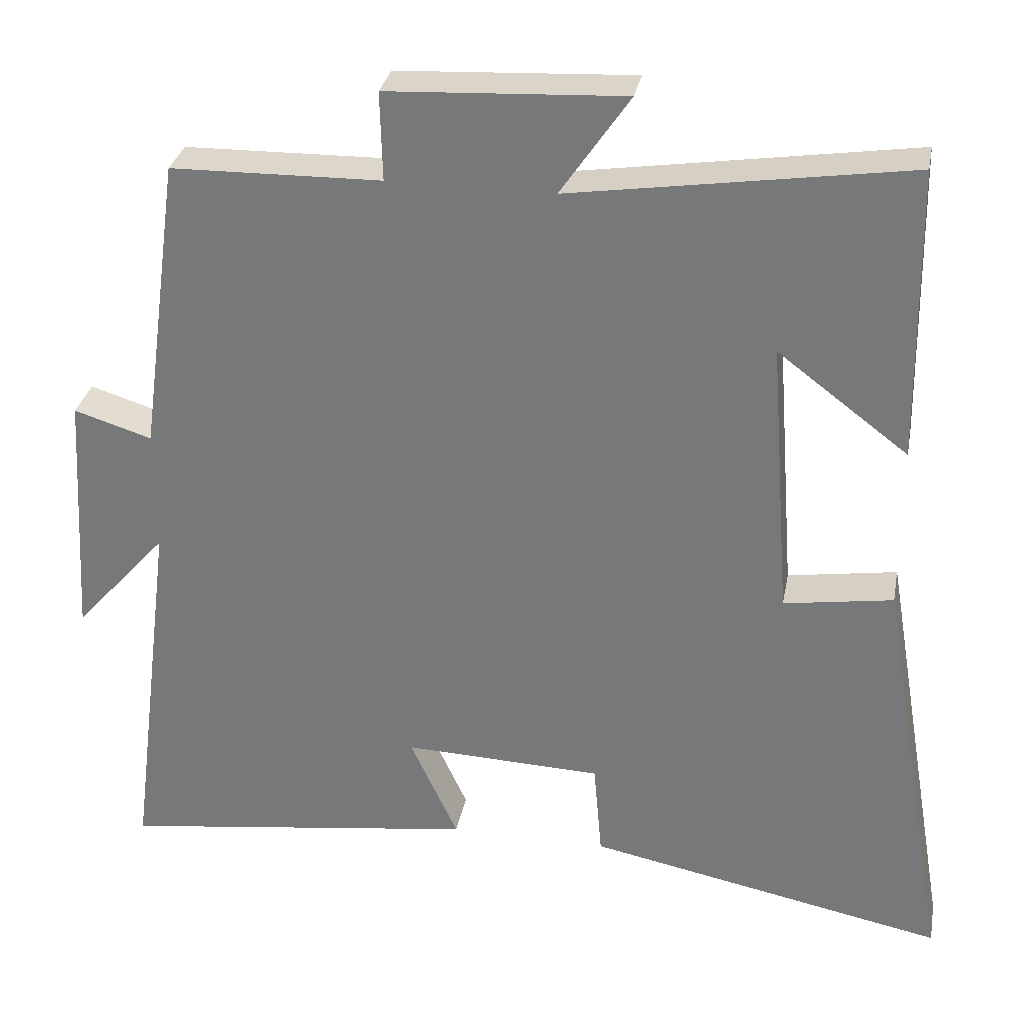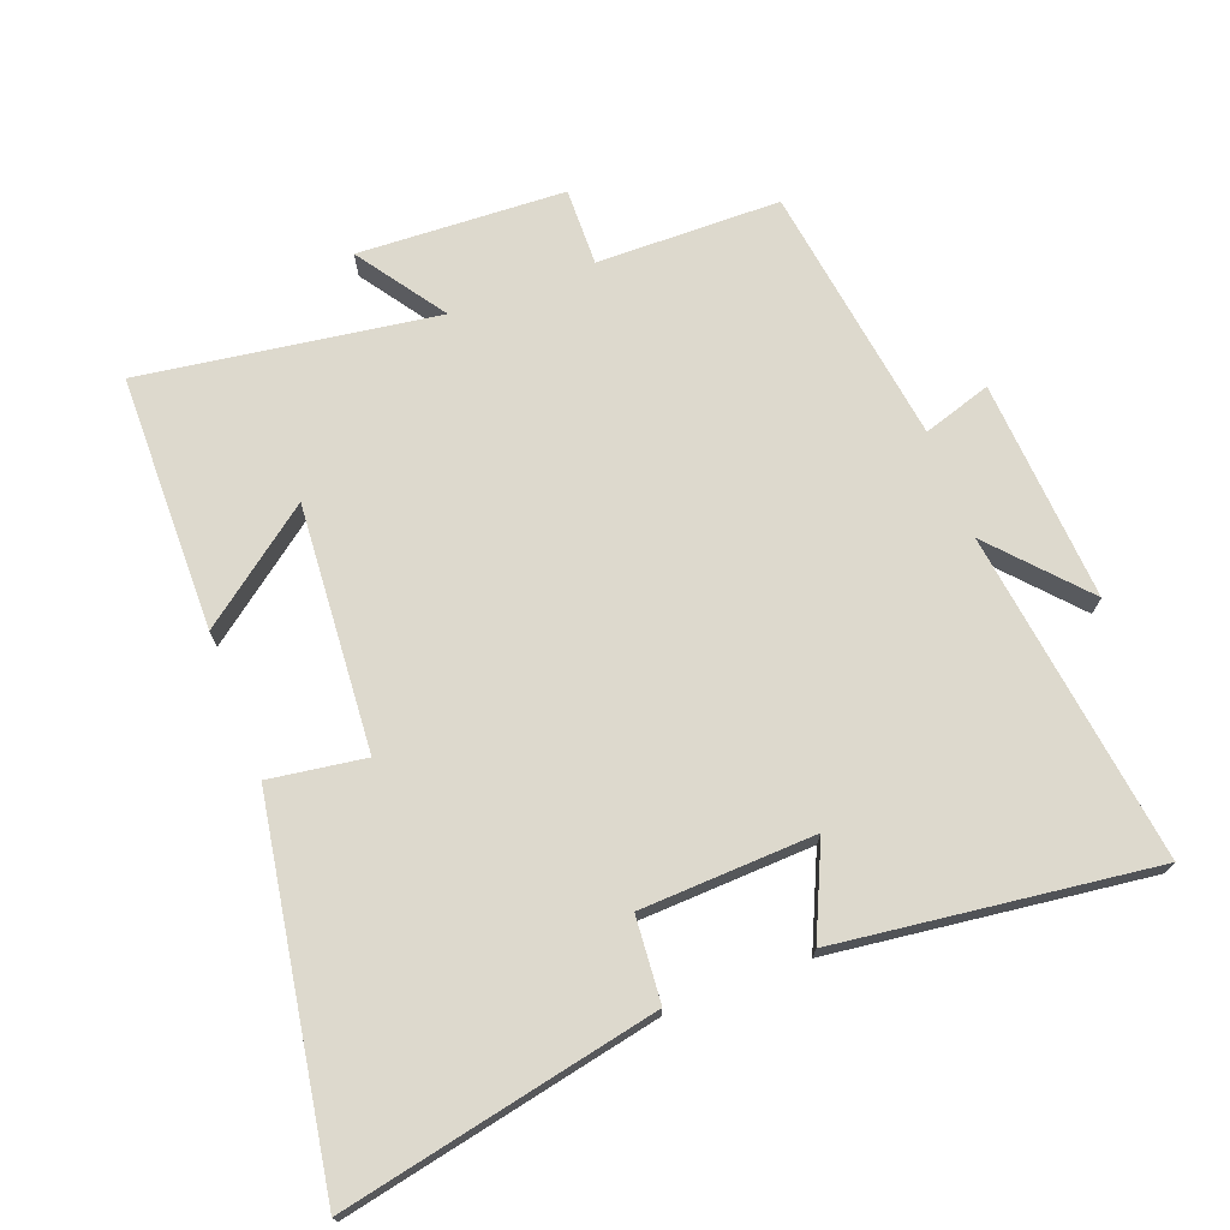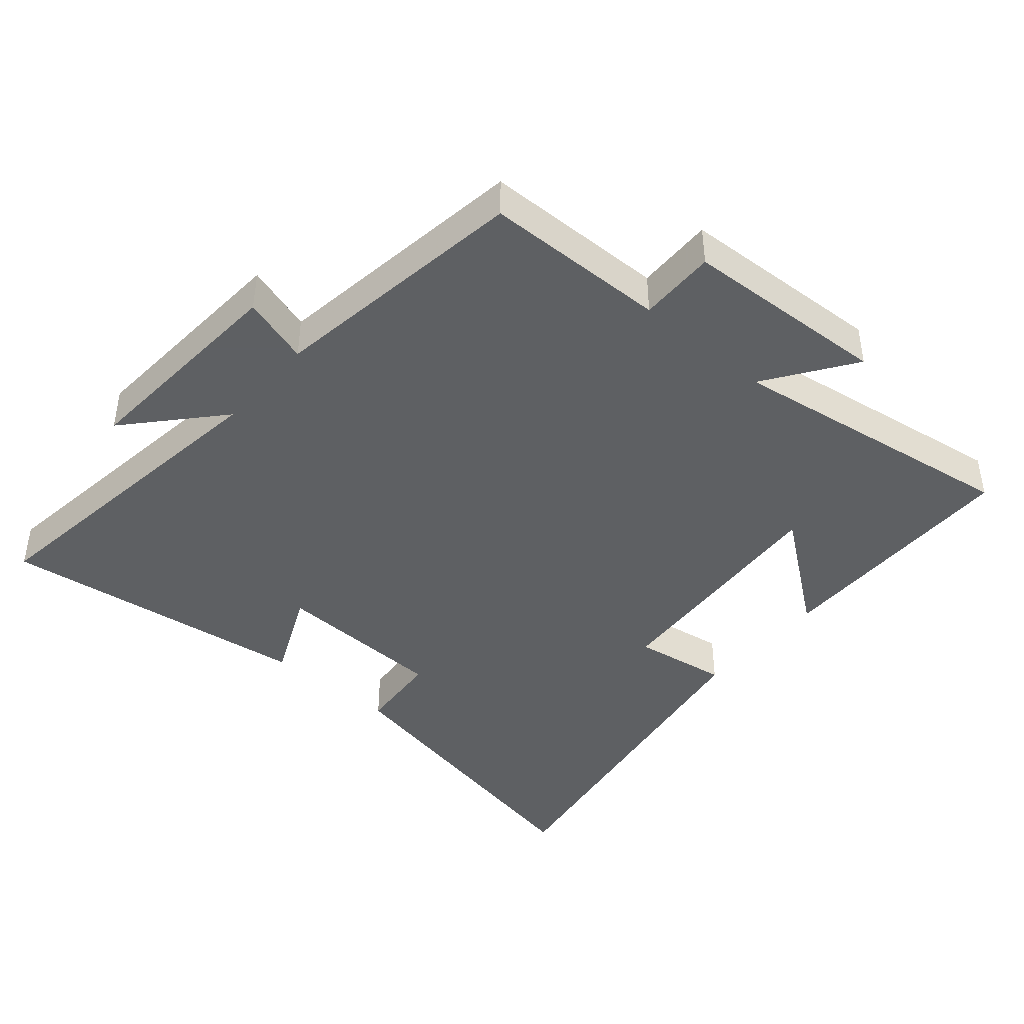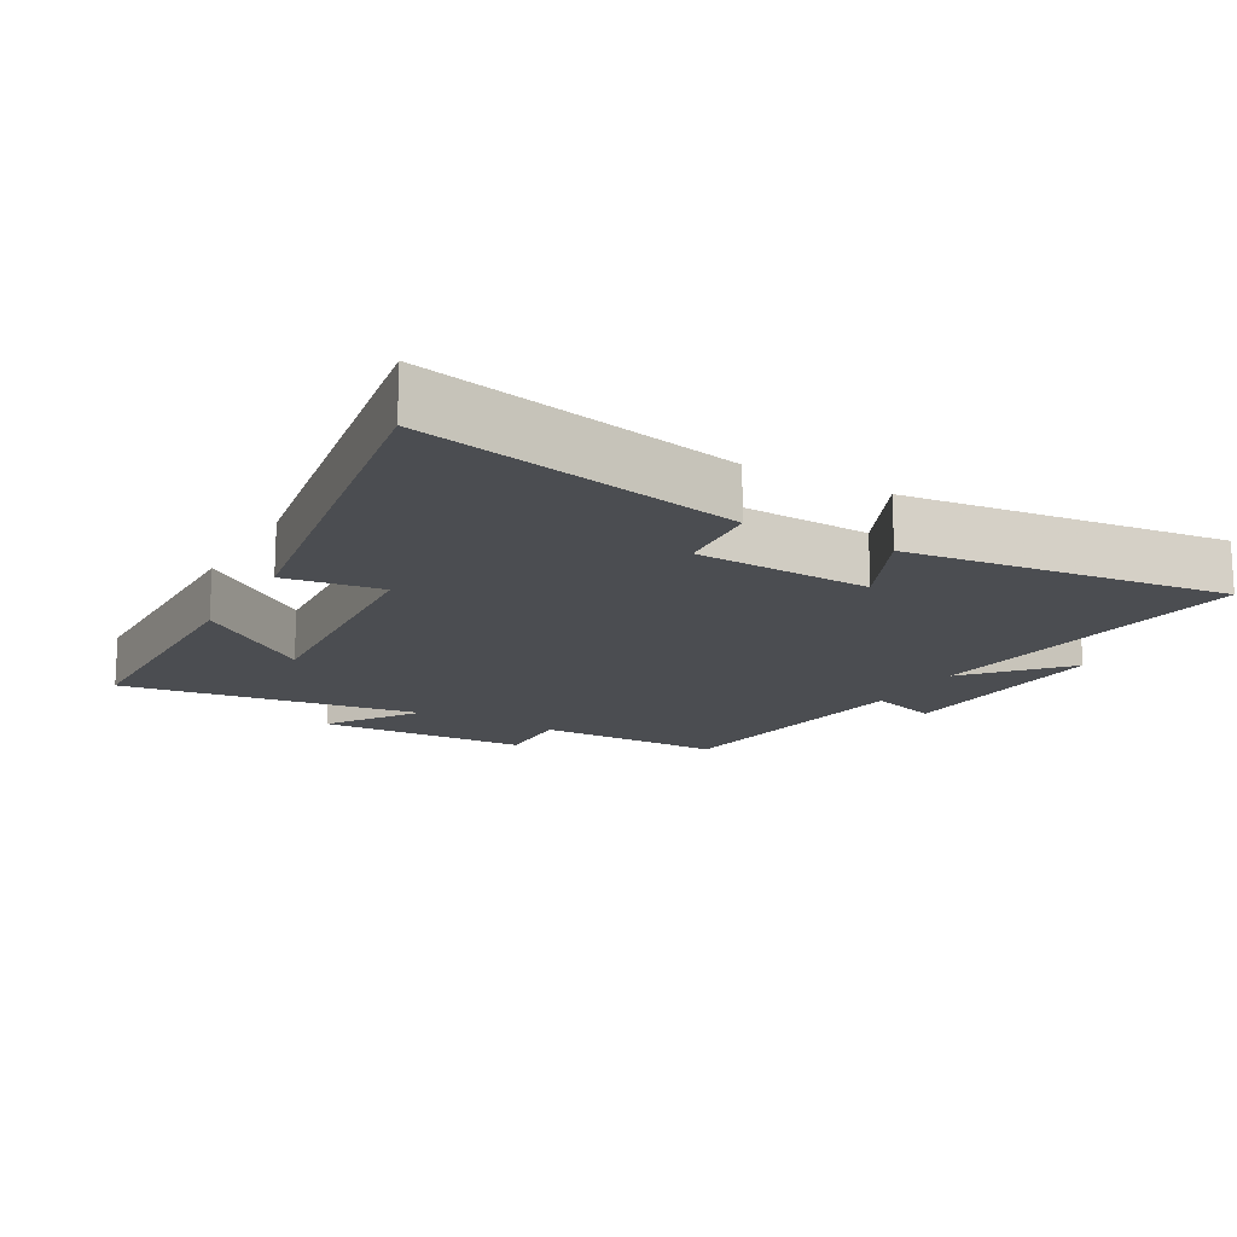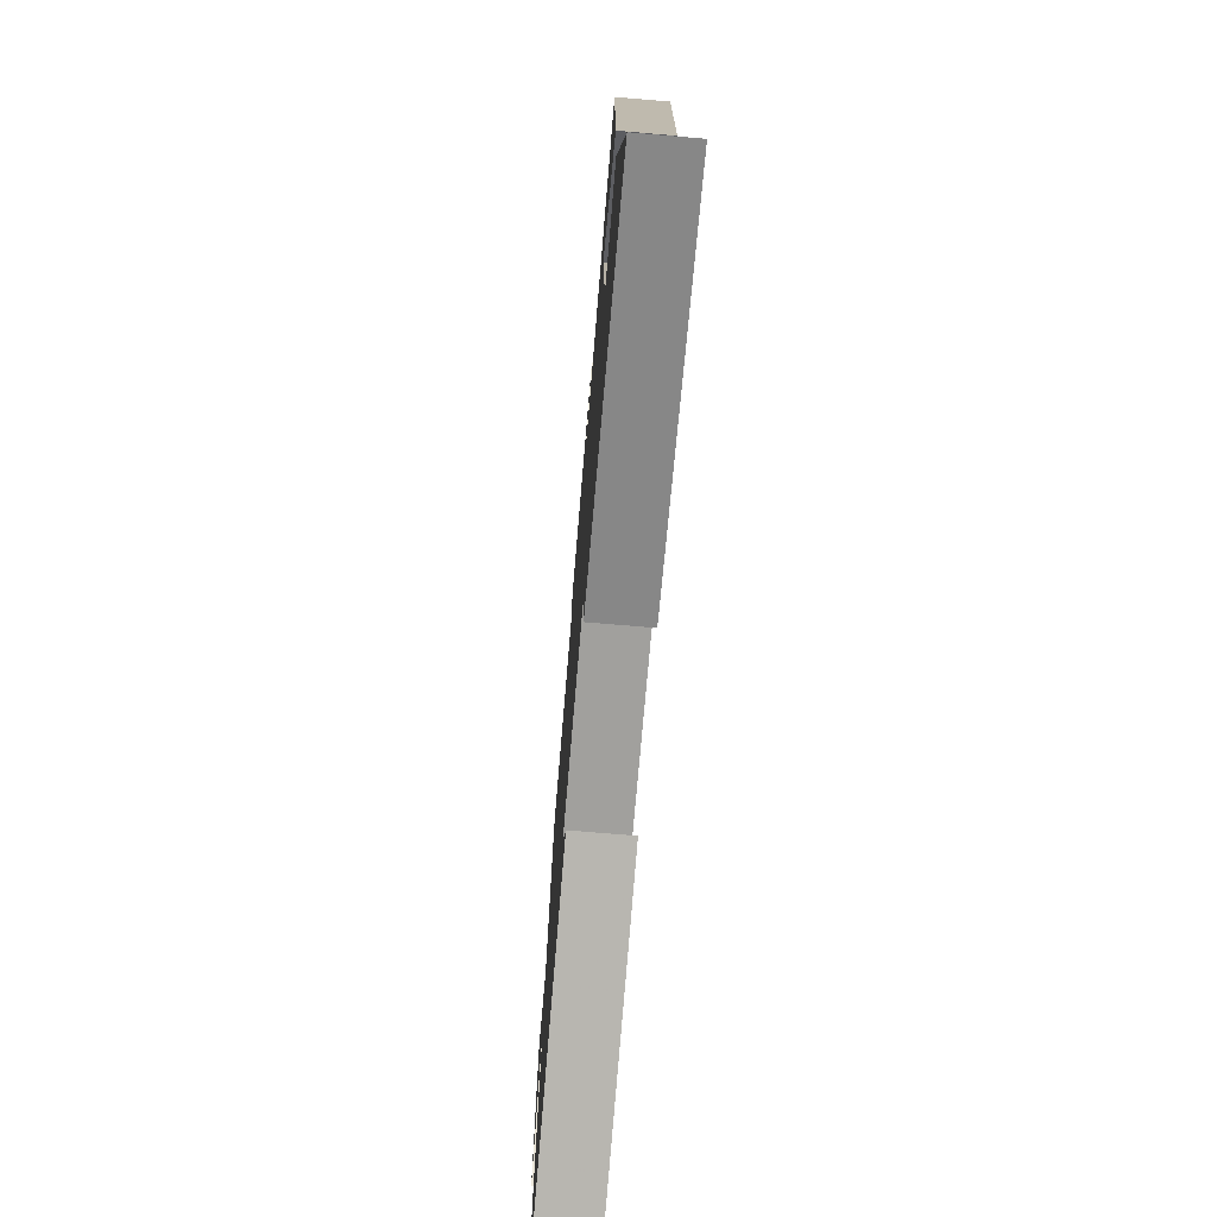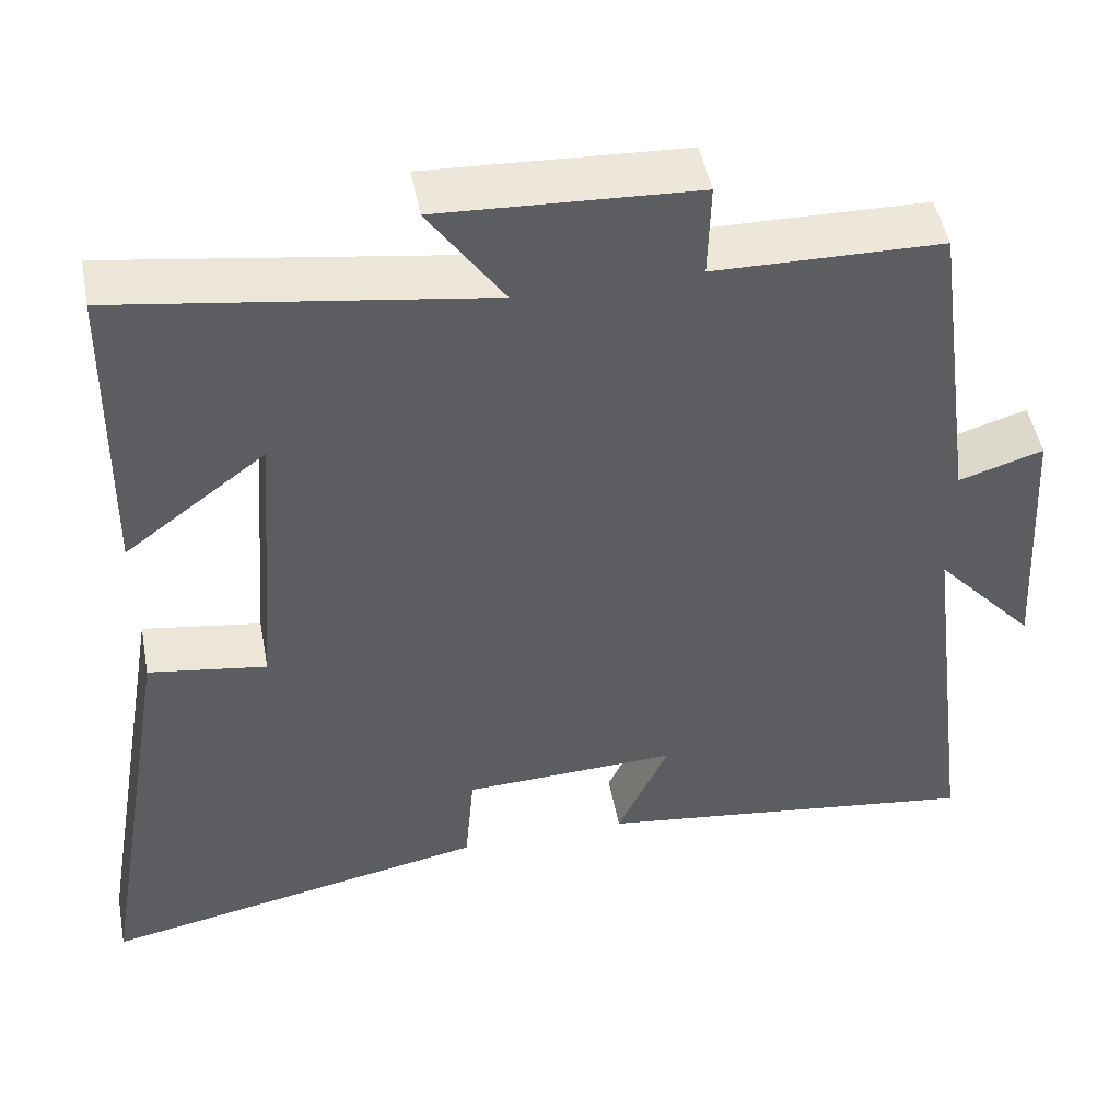
<metadata>
{"format":"obj","ext":"obj","renderer":"f3d","projection":"perspective","resolution":1024,"background":"white","views":[{"elev":30.9,"azim":10.6,"up":"+Z"},{"elev":71.9,"azim":159.0,"up":"+Y"},{"elev":-42.7,"azim":-40.8,"up":"+Y"},{"elev":-15.9,"azim":150.2,"up":"+Y"},{"elev":-73.8,"azim":85.2,"up":"+Z"},{"elev":48.6,"azim":169.2,"up":"+Z"}]}
</metadata>
<code>
v -0.563 0.07 -0.562
v -0.5 0.07 -0.063
v -0.623 0.07 -0.201
v -0.603 0.07 0.133
v -0.5 0.07 0.101
v -0.446 0.07 0.495
v -0.169 0.07 0.5
v -0.172 0.07 0.617
v 0.14 0.07 0.633
v 0.049 0.07 0.5
v 0.494 0.07 0.567
v 0.5 0.07 0.18
v 0.328 0.07 0.31
v 0.356 0.07 -0.06
v 0.5 0.07 -0.038
v 0.595 0.07 -0.595
v 0.121 0.07 -0.5
v 0.11 0.07 -0.373
v -0.152 0.07 -0.363
v -0.089 0.07 -0.5
v -0.563 0 -0.562
v -0.5 0 -0.063
v -0.623 0 -0.201
v -0.603 0 0.133
v -0.5 0 0.101
v -0.446 0 0.495
v -0.169 0 0.5
v -0.172 0 0.617
v 0.14 0 0.633
v 0.049 0 0.5
v 0.494 0 0.567
v 0.5 0 0.18
v 0.328 0 0.31
v 0.356 0 -0.06
v 0.5 0 -0.038
v 0.595 0 -0.595
v 0.121 0 -0.5
v 0.11 0 -0.373
v -0.152 0 -0.363
v -0.089 0 -0.5
f 19 20 1 2
f 18 19 2
f 16 17 18
f 15 16 18
f 14 15 18
f 13 14 18 2
f 11 12 13
f 10 11 13 2
f 7 8 9 10
f 7 10 2
f 6 7 2
f 5 6 2
f 2 3 4 5
f 22 21 40 39
f 22 39 38
f 38 37 36
f 38 36 35
f 38 35 34
f 22 38 34 33
f 33 32 31
f 22 33 31 30
f 30 29 28 27
f 22 30 27
f 22 27 26
f 22 26 25
f 25 24 23 22
f 1 21 22 2
f 2 22 23 3
f 3 23 24 4
f 4 24 25 5
f 5 25 26 6
f 6 26 27 7
f 7 27 28 8
f 8 28 29 9
f 9 29 30 10
f 10 30 31 11
f 11 31 32 12
f 12 32 33 13
f 13 33 34 14
f 14 34 35 15
f 15 35 36 16
f 16 36 37 17
f 17 37 38 18
f 18 38 39 19
f 19 39 40 20
f 20 40 21 1

</code>
